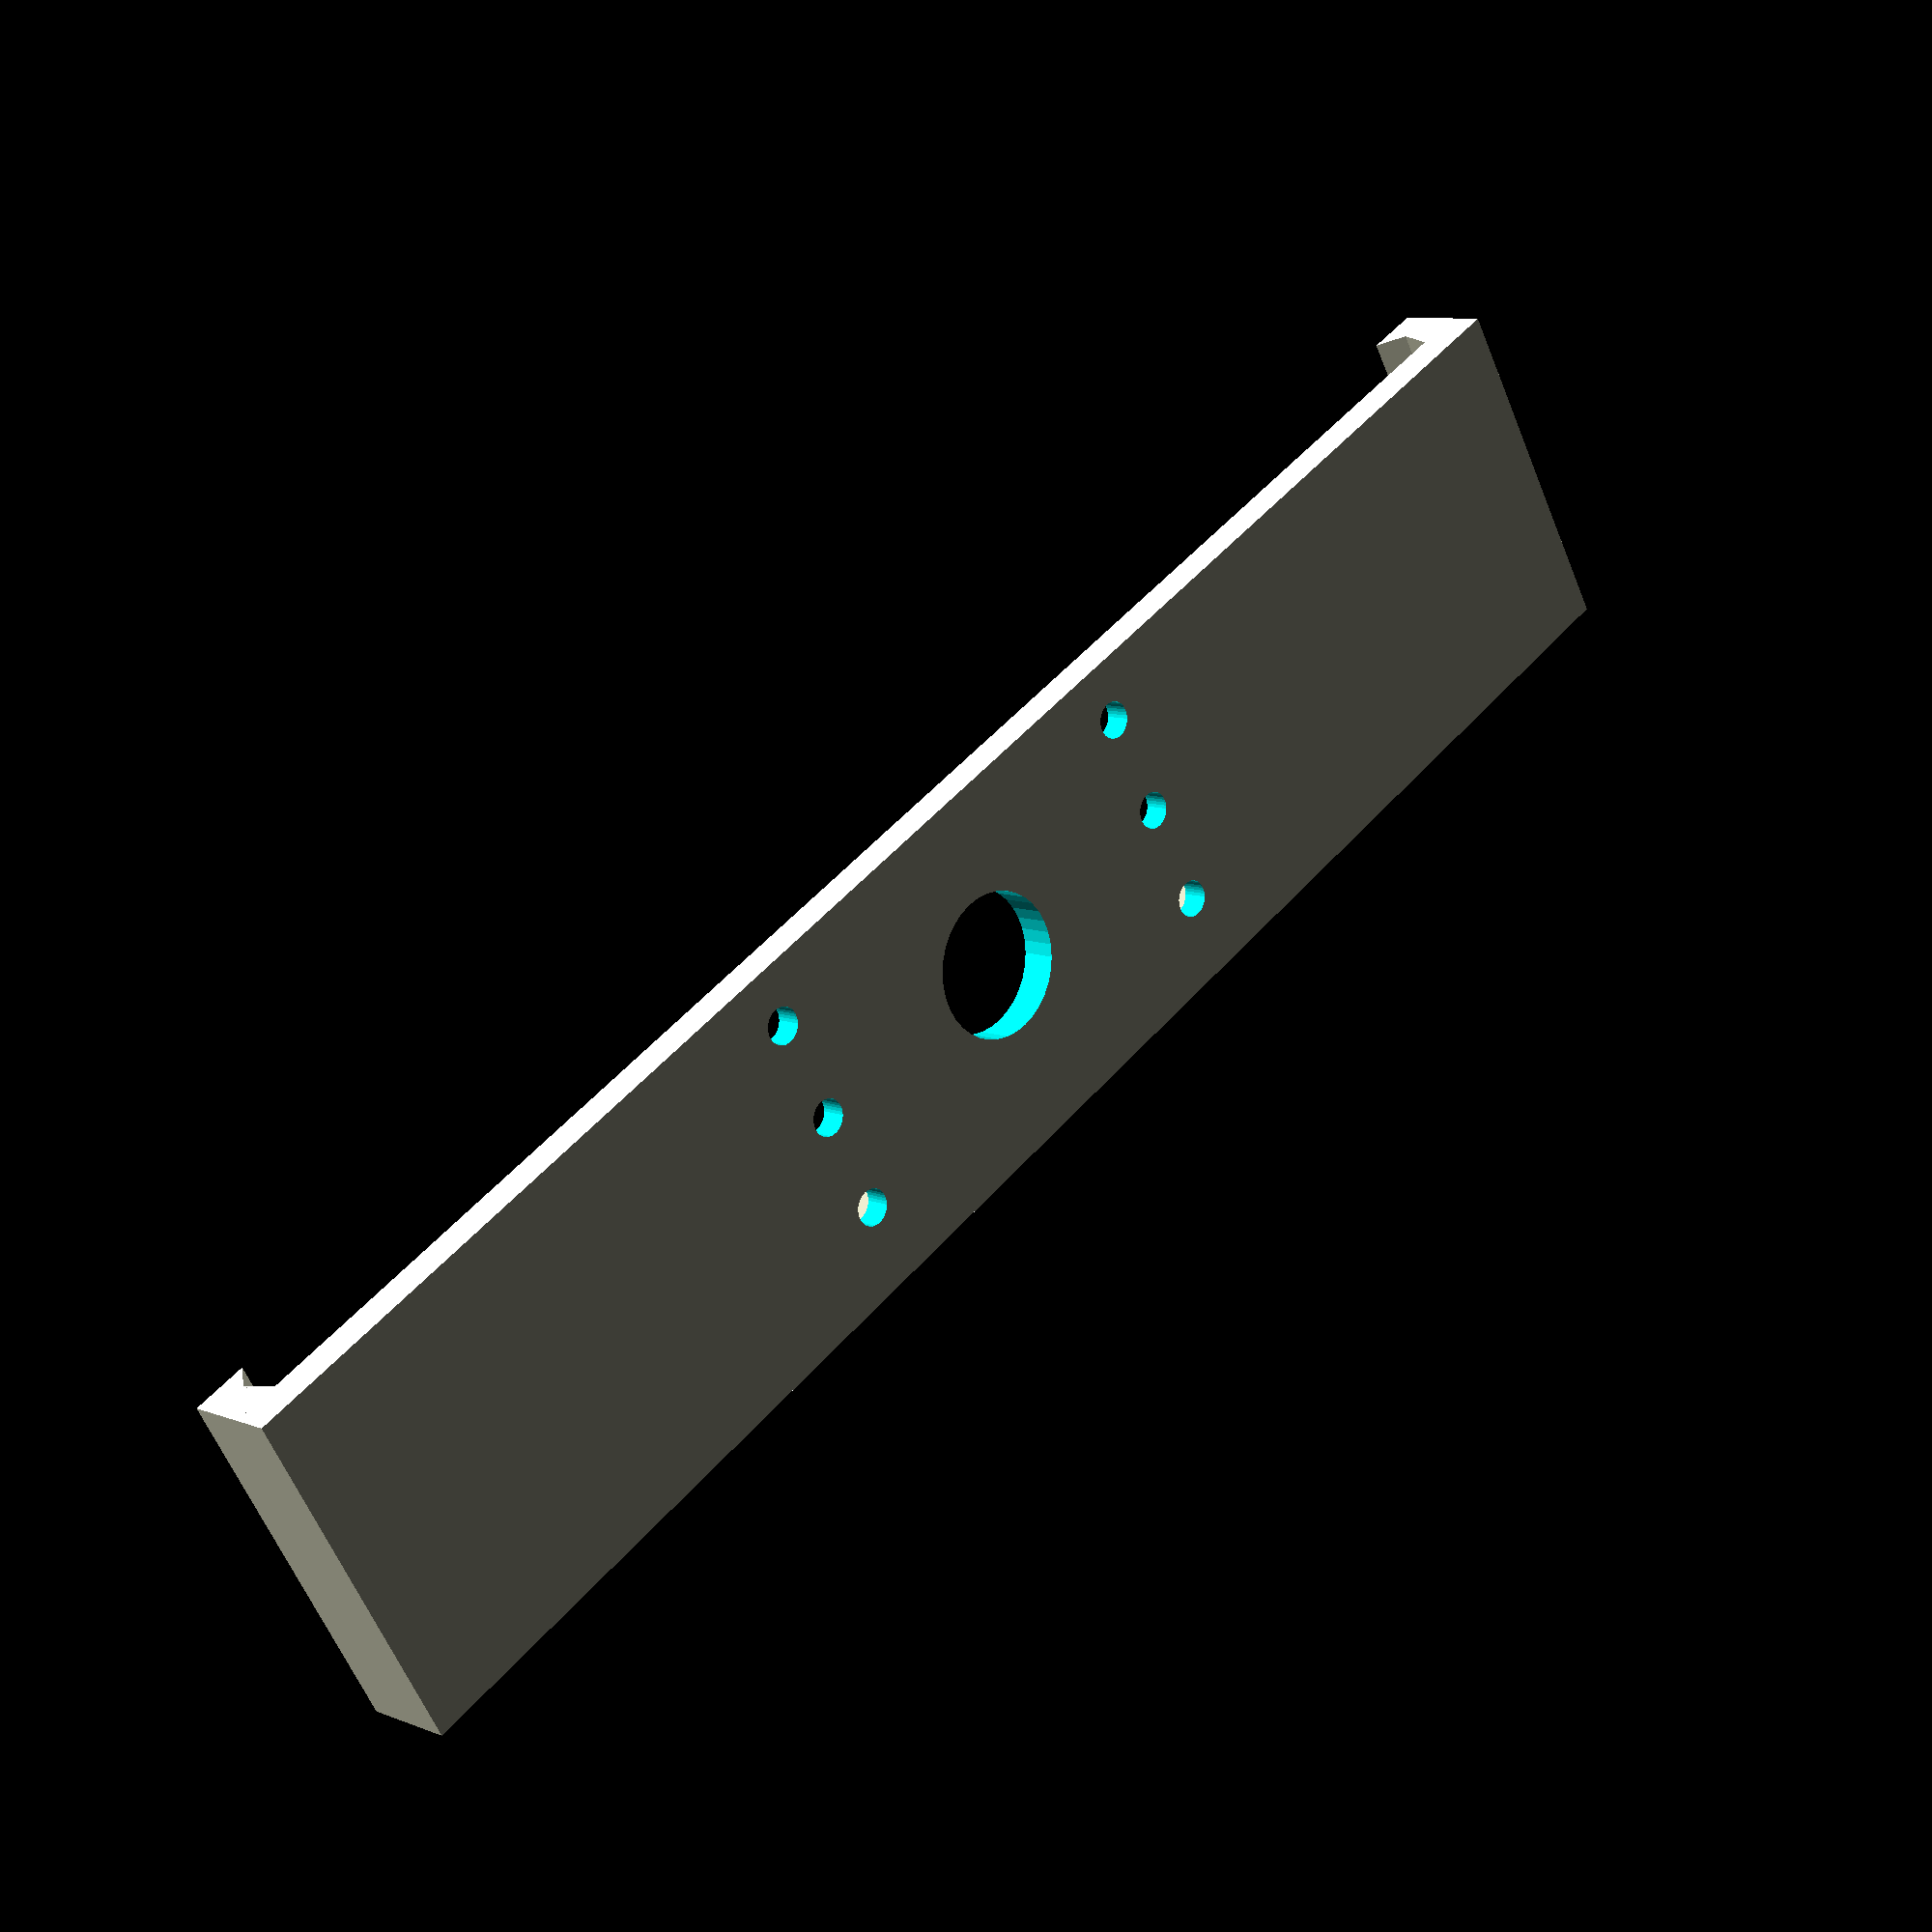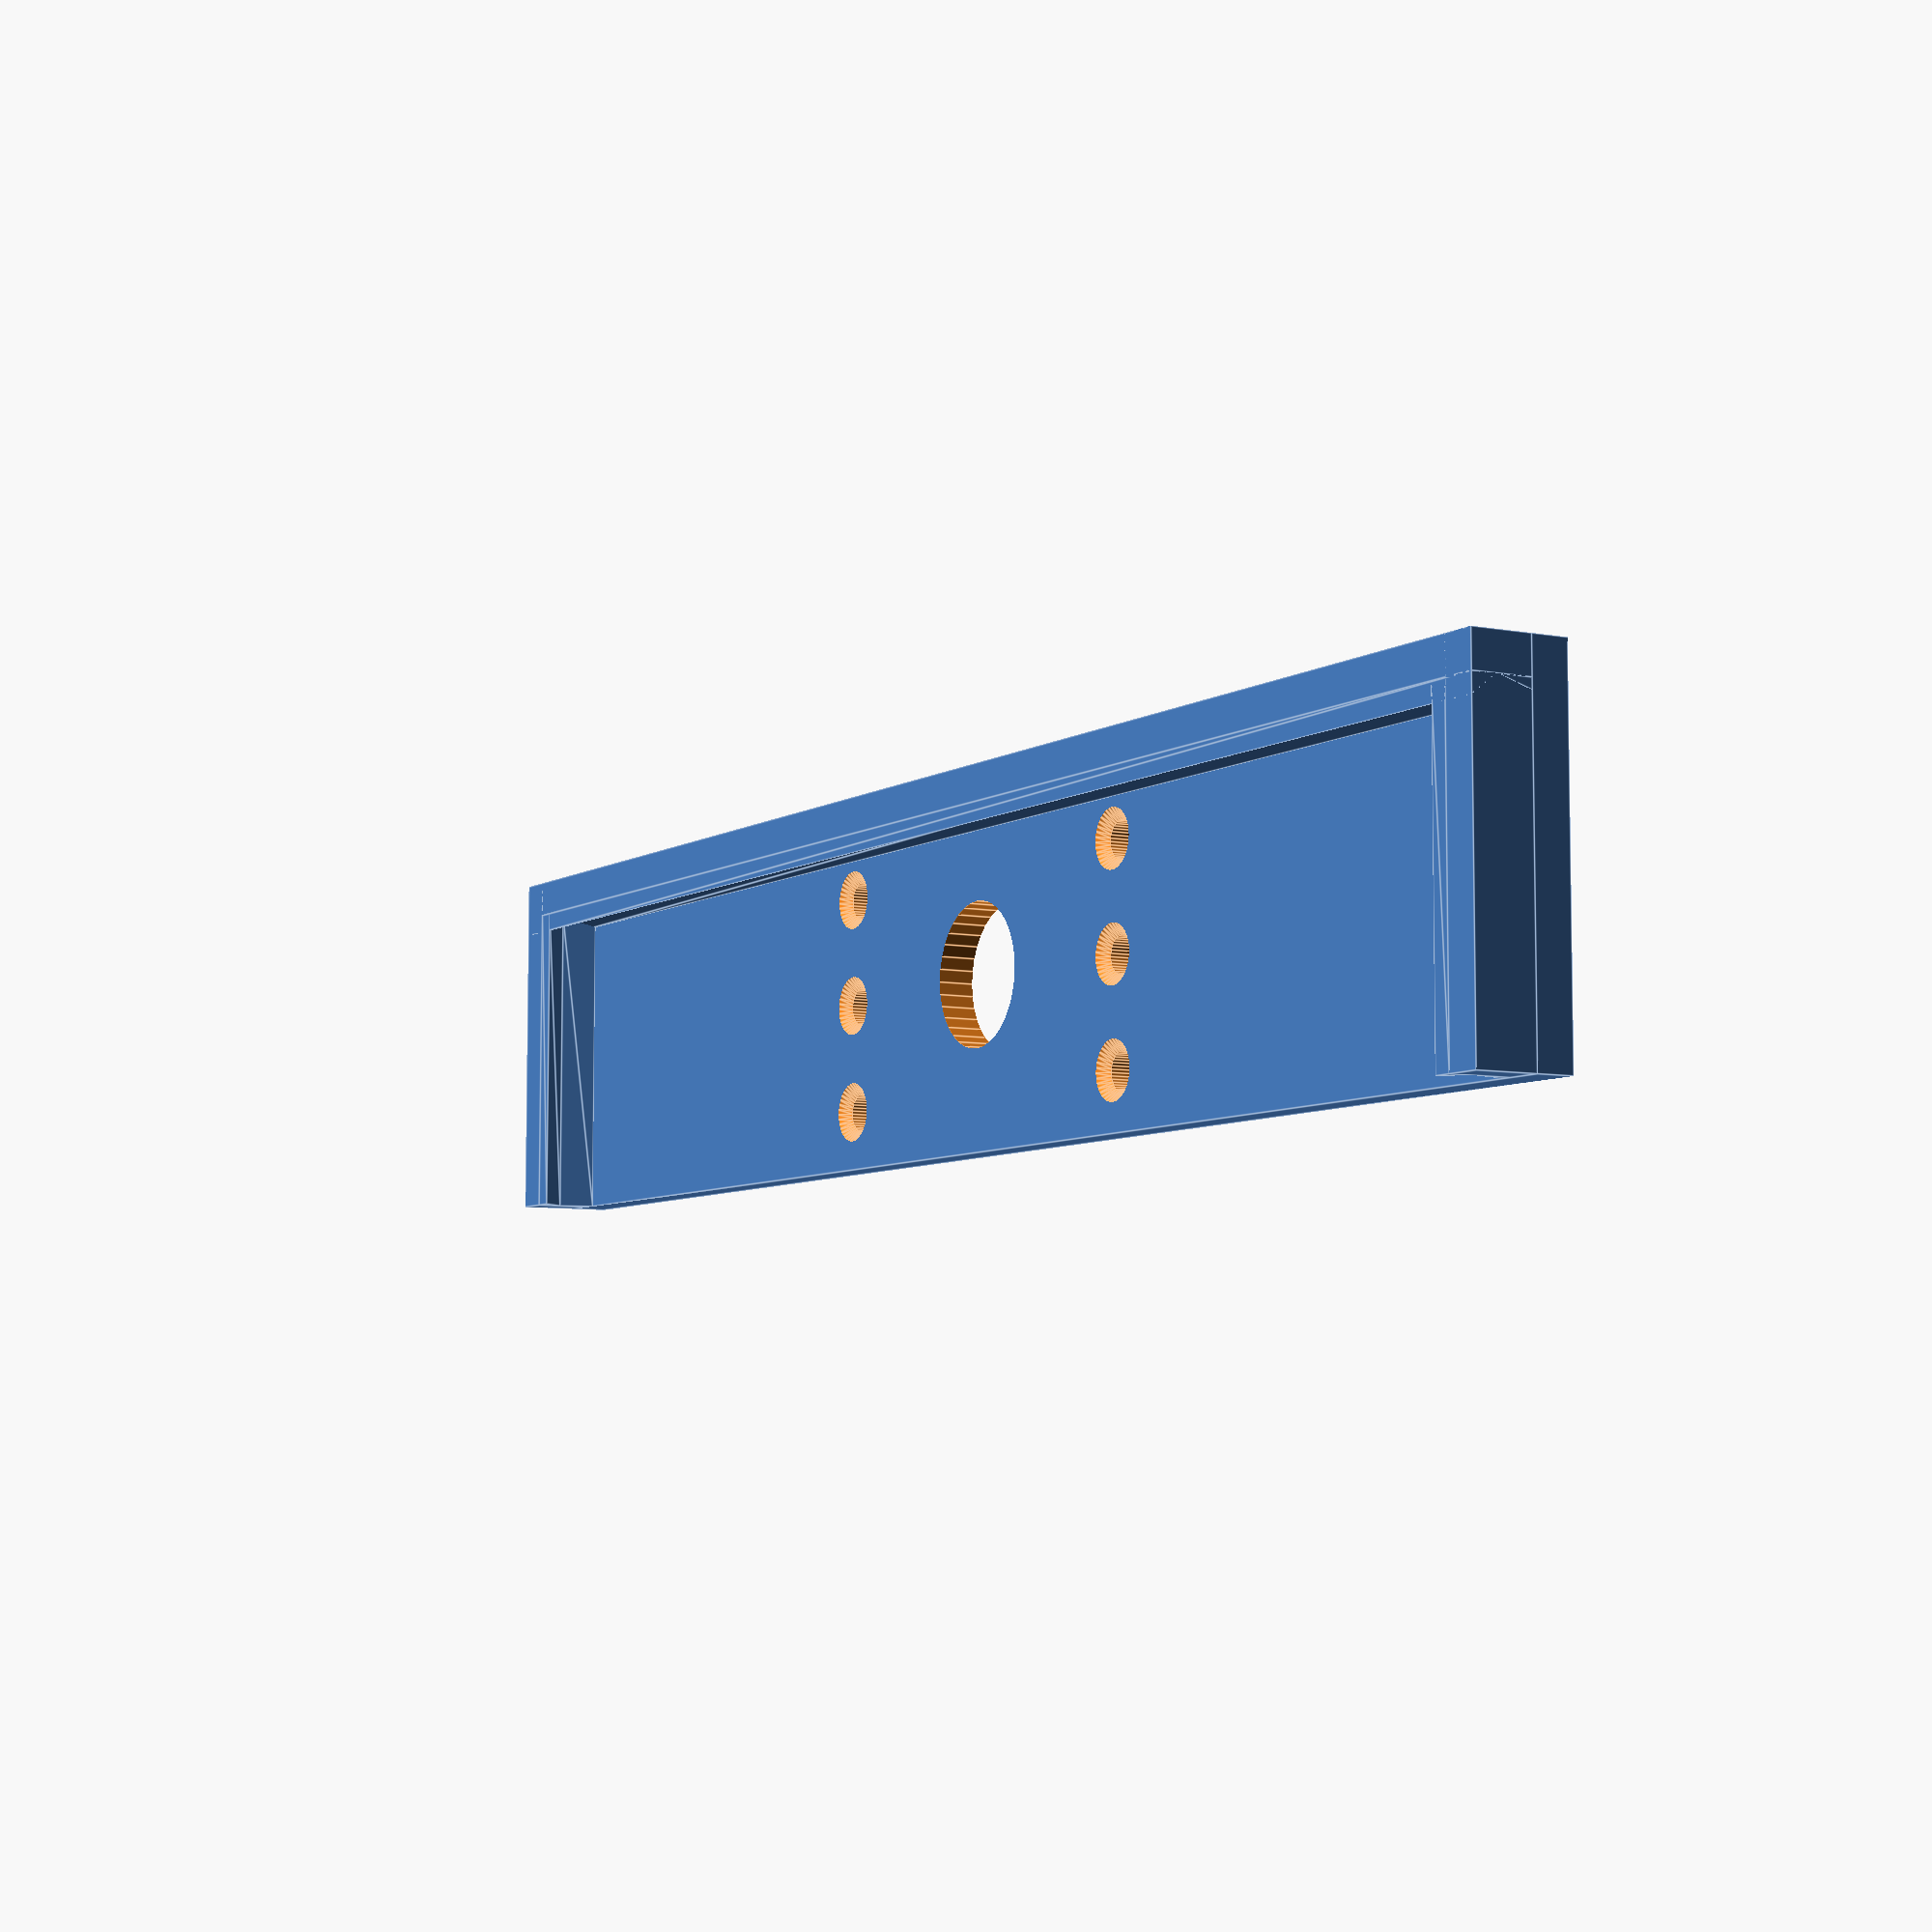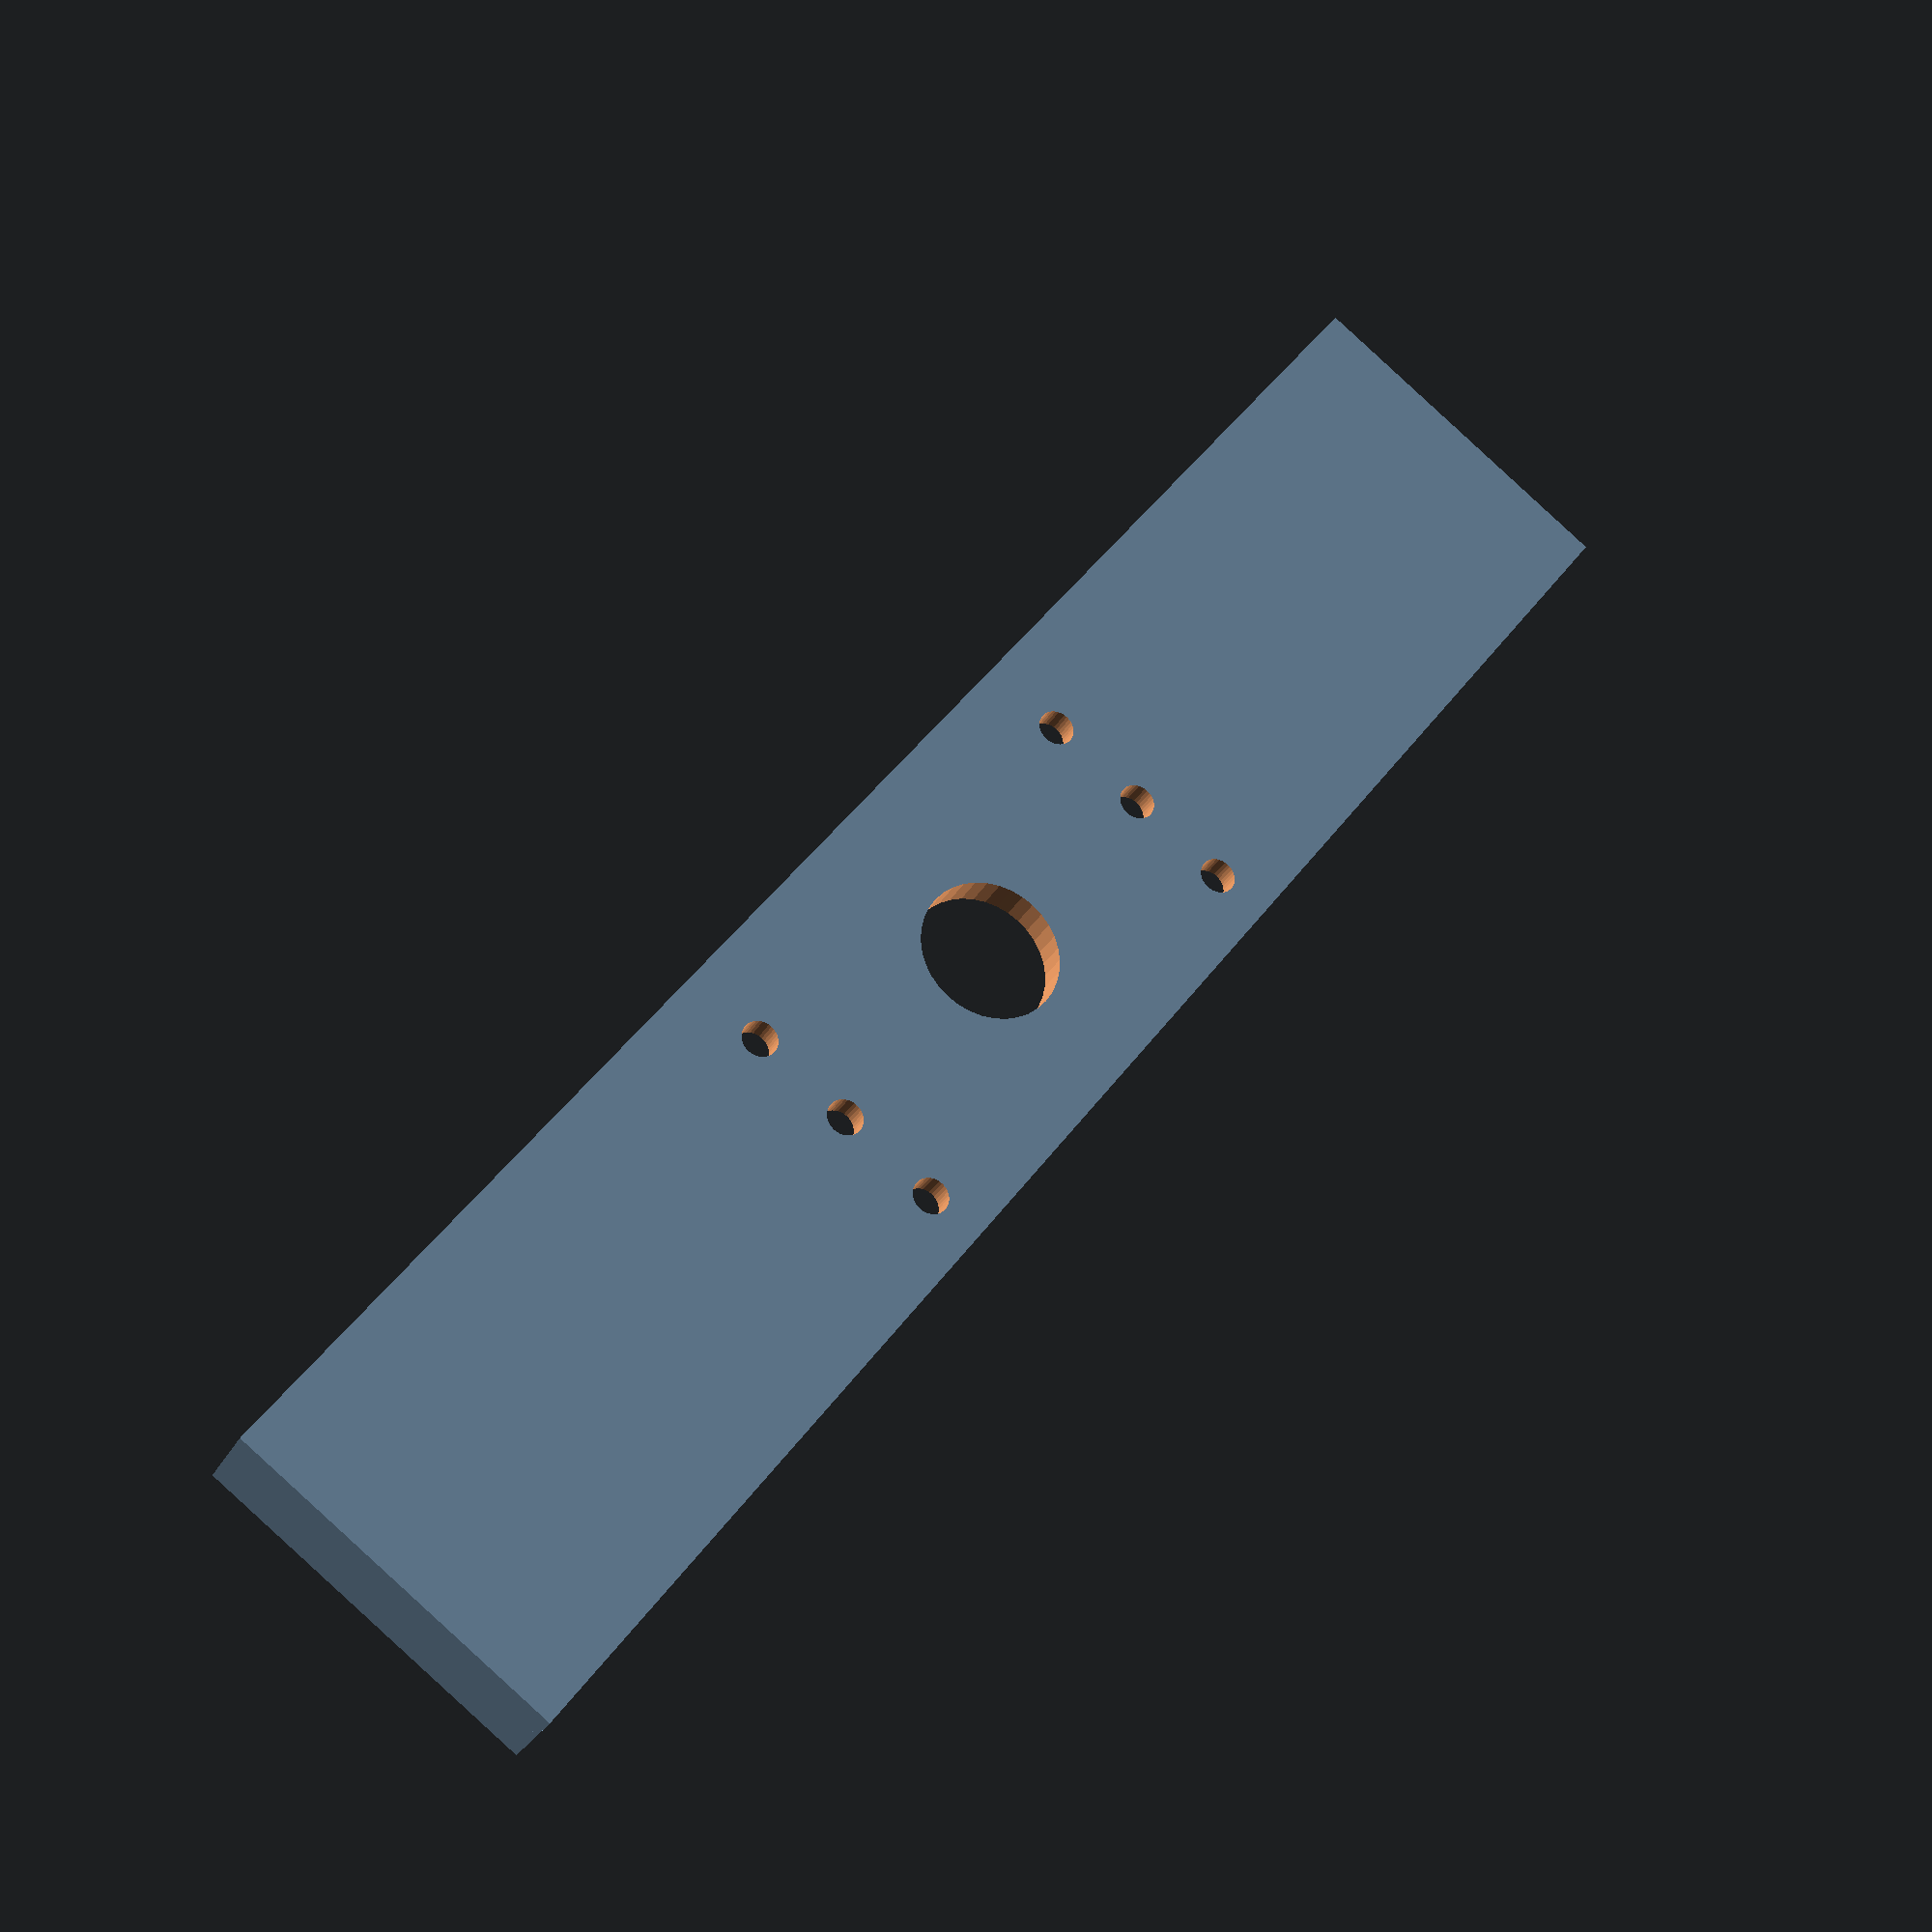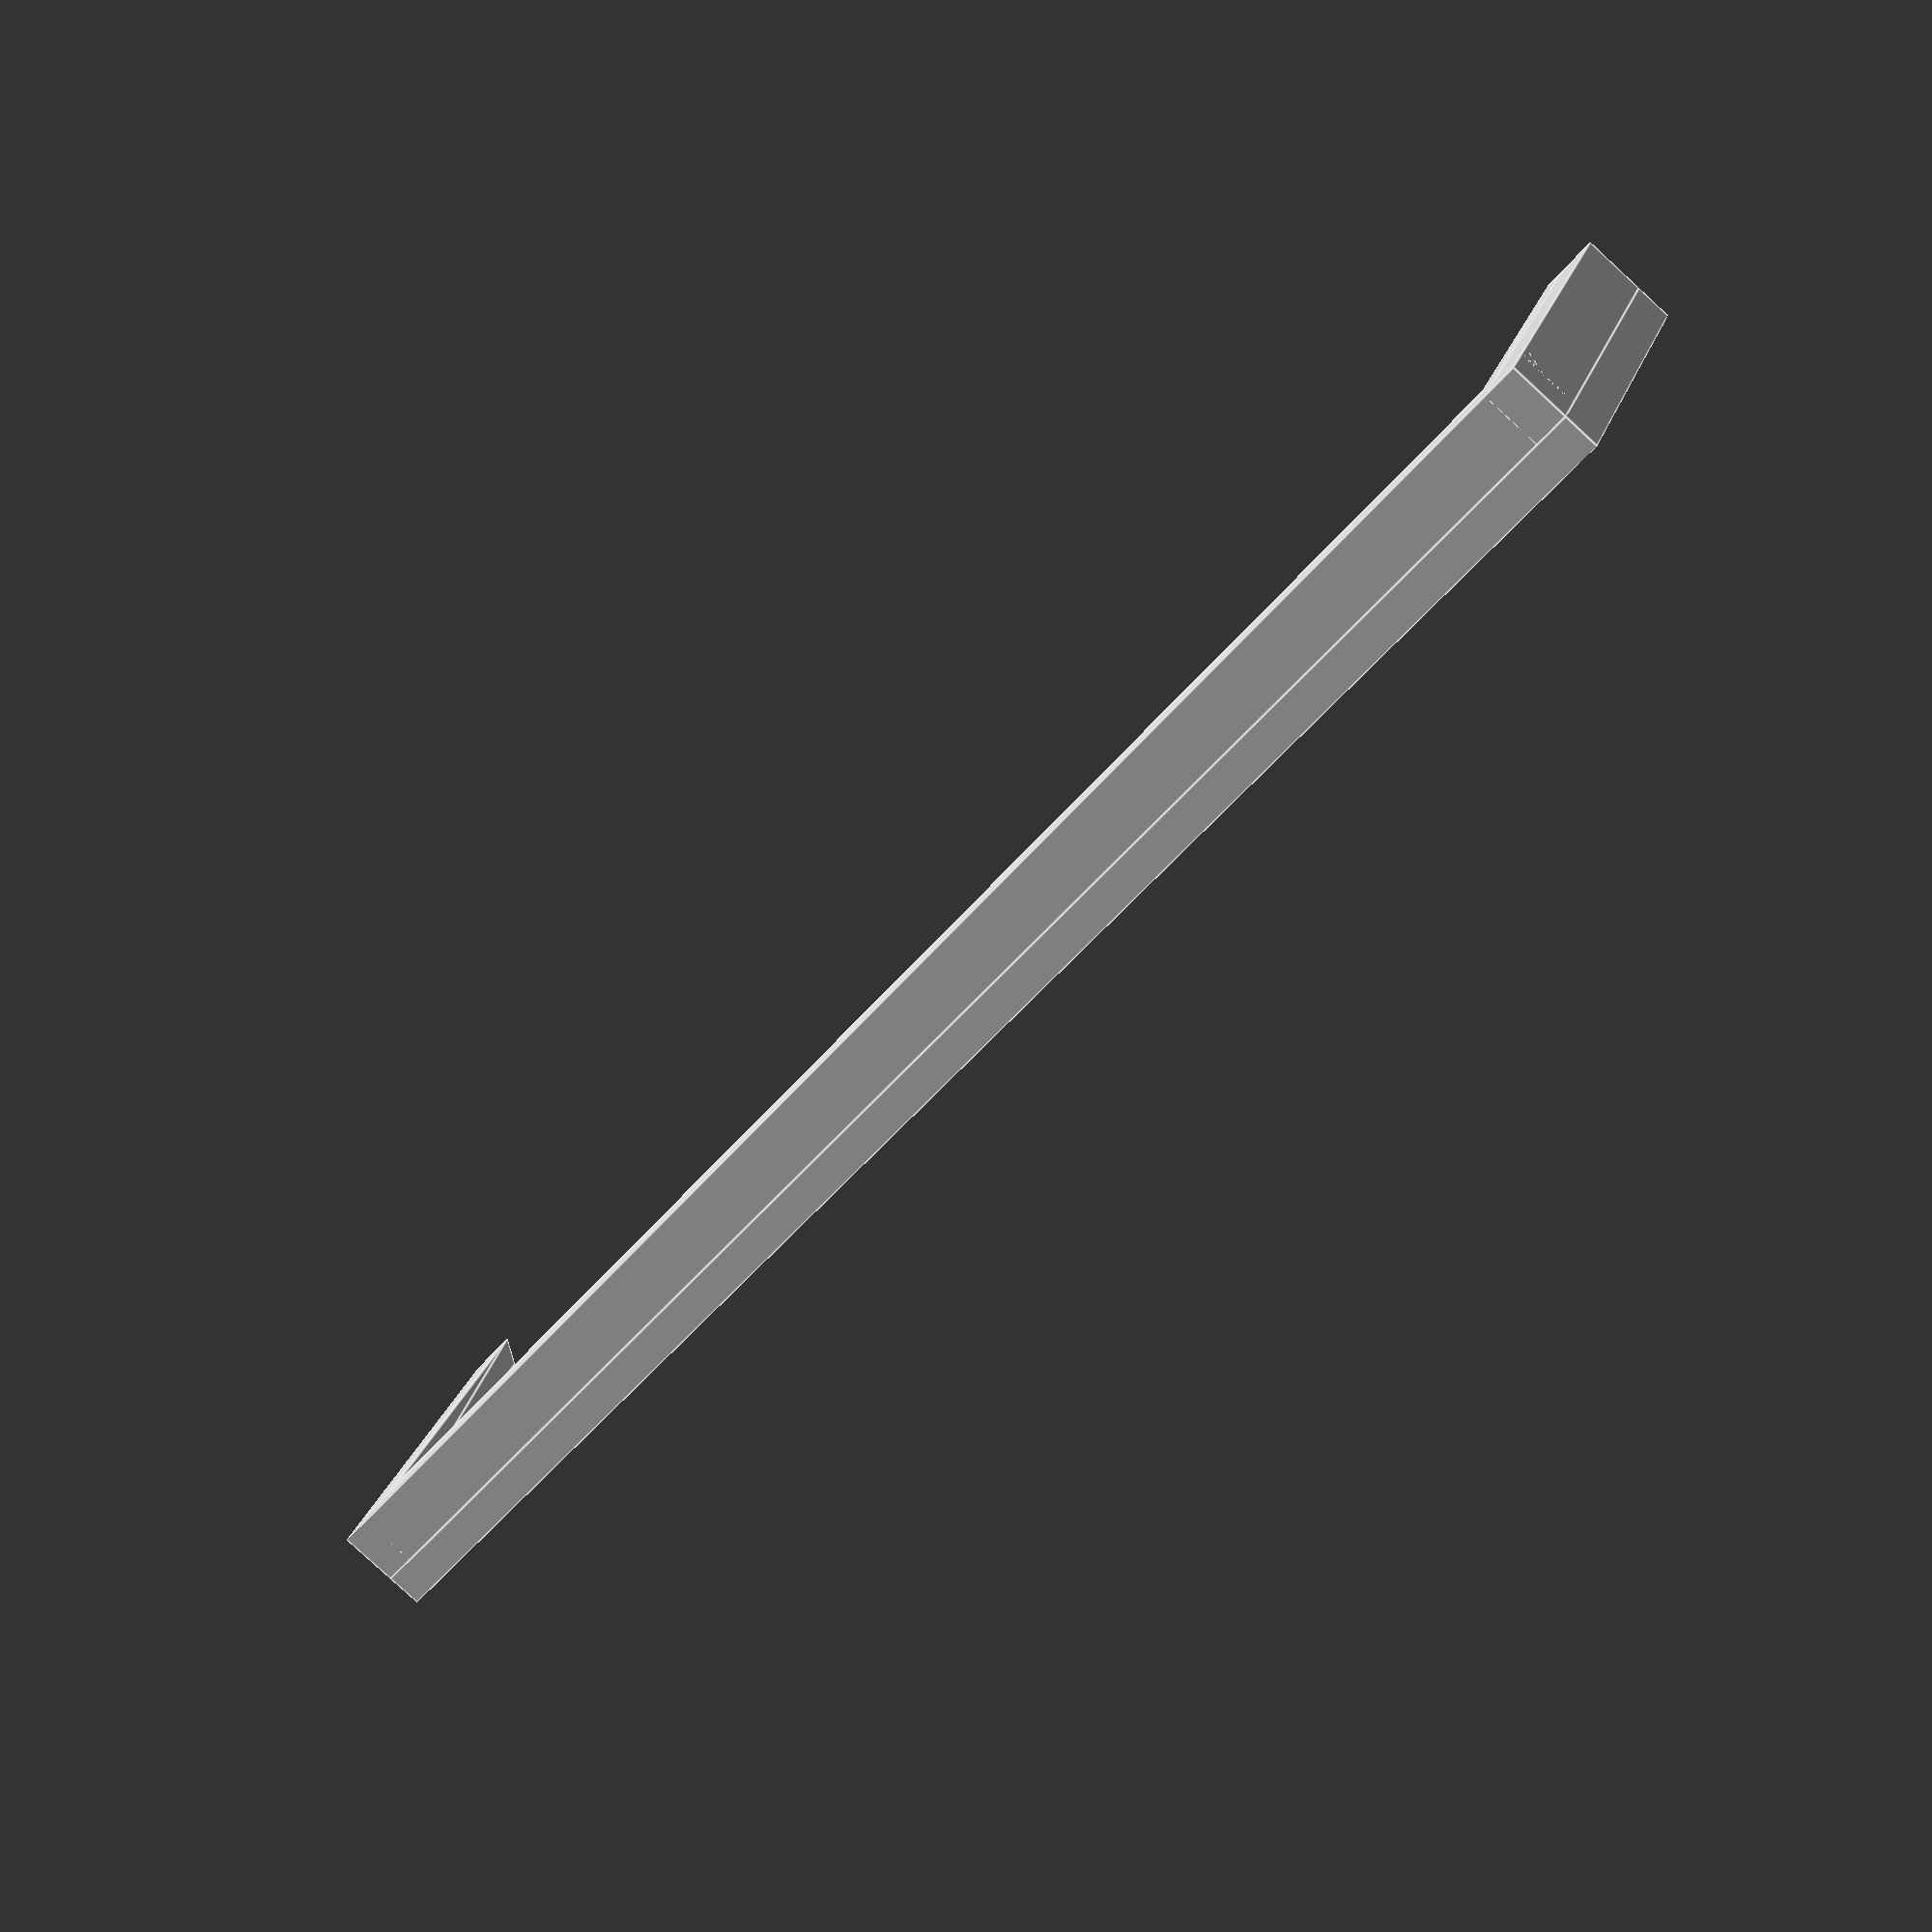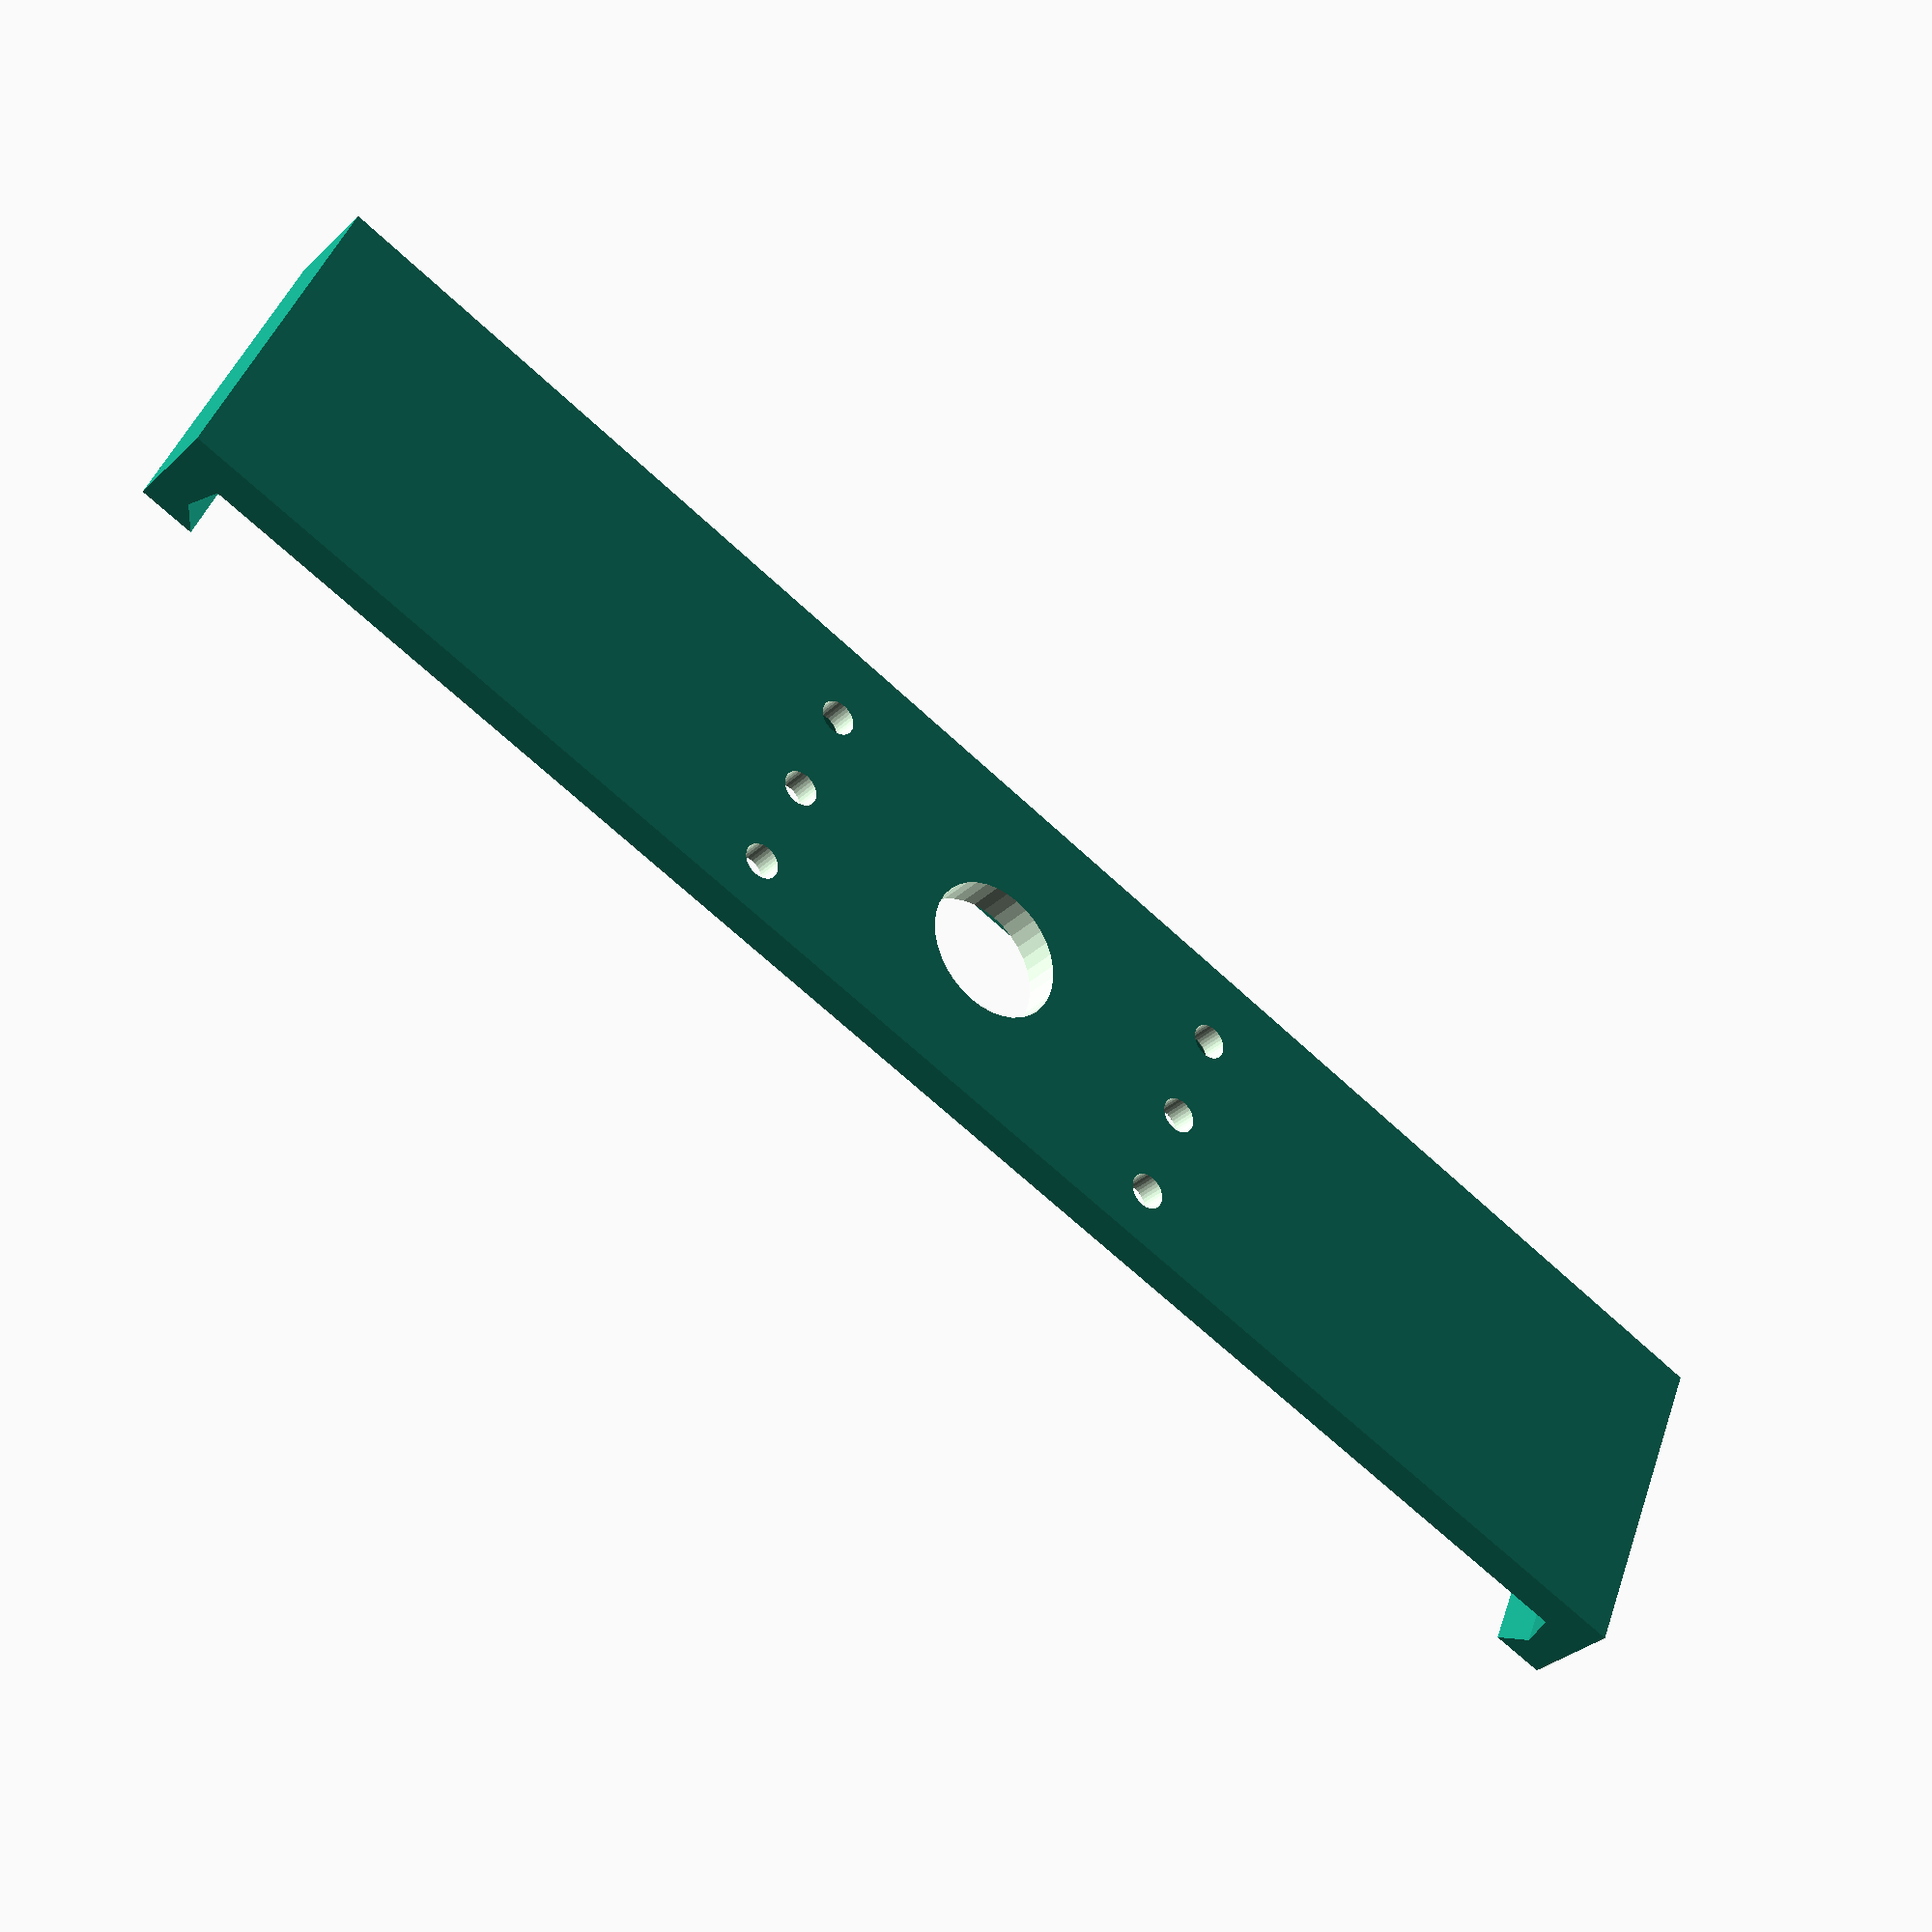
<openscad>
/*  Nexus 7 ATTACHMENT PLATE Design R2 Sept 22, 2013
    Copyright 2013 Frank Thorley
    N7 CAMERA ADAPTER = ATTACHMENT PLATE + MIRROR HOLDER

    X is Height Direction for Adapter Plate
    Y is Width Direction for Adapter Plate
    Z is Thickness Direction for Adapter Plate
=========================================================================
*/

$fn = 36;

//  All Dimensions in mm, s & t are perimeter metal band angles in deg.
    a = 2.438;  // Bottom wedge height
    b = 1.778;  // Top wedge height
    c = 2.54;   // Thickness of rectangular edge retainers & flat stock (0.1 inch)
    d = 4.216;  // Height of rectangular edge retainers
    e = 0.745;  // e = tan(s) * a Top wedge maximum thickness
    f = 1.346;  // f = tan(t) * b Bottom wedge maximum thickness
    g1 = 49.88; // Set height of side shields to match mirror support plate
    g2 = 46.3;  // Set width at top of side shields
    g3 = 53.5;  // Set height of front edge of side shields
    h = 124.58; // Adapter plate long direction width
    i = 25.05;  // Adapter plate short direction width
    mw = 32.15; // Mirror support plate short direction width (1.2655 inches)
    mh = 68.0;  // Mirror support plate long direction width (2.677 inches)
    tfb = 4.336;// Width of triangle base for Extruding filler
    j = 45.02;  // Left edge to left row securing holes centerline
    jj = 46.29; // Left edge to left row
    k = 62.29;  // Left edge offset for lens opening centerline
    l = 79.56;  // Left edge offset for Row 2 securing holes centerline
    m = 6.0;        // Mirror holder securing hole 1&4 offset from top
    n = 13.5;   // Mirror holder securing hole 2&5 offset from top
    p = 21.0;   // Mirror holder securing hole 3&6 offset from top
    r = 5.0;        // Lens opening radius is 5mm
    s = 17;     // Angle of top wedge in degrees
    t = 37;     // Angle of bottom wedge in degrees
    u = 2.74;   // Attachment holes 0.1 above & below surface is recommend practice
    v = 13.05;  // Camera lens opening C/L offset from top
    w = 1.27;   // Mounting holes radius, make pin radius 0.3 mm less
    x = 119.5;  // h - c -c for length of top rectangular retainer
    y = 122.04; // Distance to right retainer rectangle y = h - c
    z = 22.51;  // Length of left and right retainer wedges

// START N7 ADAPTER PLATE DESIGN

// Top Plate at Origin
        difference() {
                cube([i,h,c]); // (Height,Width,Thickness) of Plate
// Top Plate Lens Opening
            translate([v,k,-.1]) // Cylinder a little taller than plate
                cylinder(u,r,r);
// Mirror Holder Left Side Attachment Holes
        translate([m,j,-0.1])
            cylinder(u,w,w);      // Top Left Hole
                translate ([m,j,-0.1])
                    cylinder (0.8,1.7*w,w); // Countersink for Heat Riviting
        translate([n,j,-0.1])
            cylinder(u,w,w);      // Middle Left Hole
                translate ([n,j,-0.1])
                    cylinder (0.8,1.7*w,w); // Countersink
            translate([p,j,-0.1])
                cylinder(u,w,w);  // Lower Left Hole
                    translate ([p,j,-0.1])
                        cylinder (0.8,1.7*w,w); // Countersink

// Mirror Holder Right Side Attachment Holes
            translate([m,l,-0.1])
                cylinder(u,w,w);  // Top Right Hole
                    translate ([m,l,-0.1])
                        cylinder (0.8,1.7*w,w); // Countersink
            translate([n,l,-0.1])
                cylinder(u,w,w);  // MIddle Right Hole
                    translate ([n,l,-0.1])
                        cylinder (0.8,1.7*w,w); // Countersink
            translate([p,l,-0.1])
                cylinder(u,w,w);  // Lower Right Hole
                    translate ([p,l,-0.1])
                        cylinder (0.8,1.7*w,w); // Countersink
        }
// Upper & Lower Triangular Wedges Are Added to 3 Sides to Secure N7BWC to N7
// N7 Left Rectangular Perimeter w/Origin at Bottom Left Corner
        translate([0,0,-d]) {
            cube([i,c,d]);
//      Left Edge Upper Retainer Wedge
        rotate ([0,90,0])
            translate ([-d,c,c])
                linear_extrude (height = z, center = false, convexity = 10, twist = 0)
                    polygon (points = [[0,0], [a,0], [0,e]], paths= [[0,1,2]]);
        }
//      Left Edge Lower Retainer Wedge
        rotate ([0,-90,0]){
            translate([-d,c,-i])
                linear_extrude (height = z, center = false, convexity = 10, twist = 0)
                    polygon (points = [[0,0], [b,0], [0,f]], paths= [[0,1,2]]);
        }

// N7 Top Rectangular Perimeter
        translate([0,0,-d]) {
        cube([c,h,d]);
        }
//      Top Edge Upper Retainer Wedge
        rotate ([-90,0,0]){
            translate ([c,0,0])
                linear_extrude (height = h, center = false, convexity = 10, twist = 0)
                    polygon (points = [[0,0], [e,0], [0,a]], paths= [[0,1,2]]);
        }
//      Top Edge Lower Retainer Wedge
        rotate ([90,-0,0])
            translate ([c,-d,-h]) {
                linear_extrude (height = h, center = false, convexity = 10, twist = 0)
                    polygon (points = [[0,0], [f,0], [0,b]], paths= [[0,1,2]]);
        }
//  Right Edge Rectangular Perimeter
            translate([0,y,-d]) {
                cube([i,c,d]);
        }
//      Right Edge Upper Retainer Wedge
        rotate ([-180,90,0]){
            translate([0,-h+c,-i])
                linear_extrude (height = z, center = false, convexity = 10, twist = 0)
                    polygon (points = [[0,0], [a,0], [0,e]], paths= [[0,1,2]]);
        }
//      Right Edge Lower Retainer Wedge
        rotate ([180,-90,0])
            translate ([-d,-h+c,c]){
                linear_extrude (height = z, center = false, convexity = 10, twist = 0)
                    polygon (points = [[0,0], [b,0], [0,f]], paths= [[0,1,2]]);
        }

</openscad>
<views>
elev=351.4 azim=239.3 roll=317.0 proj=p view=wireframe
elev=7.0 azim=89.9 roll=239.9 proj=p view=edges
elev=206.5 azim=217.5 roll=201.8 proj=p view=wireframe
elev=263.2 azim=64.6 roll=312.6 proj=p view=edges
elev=212.3 azim=292.9 roll=217.6 proj=p view=solid
</views>
